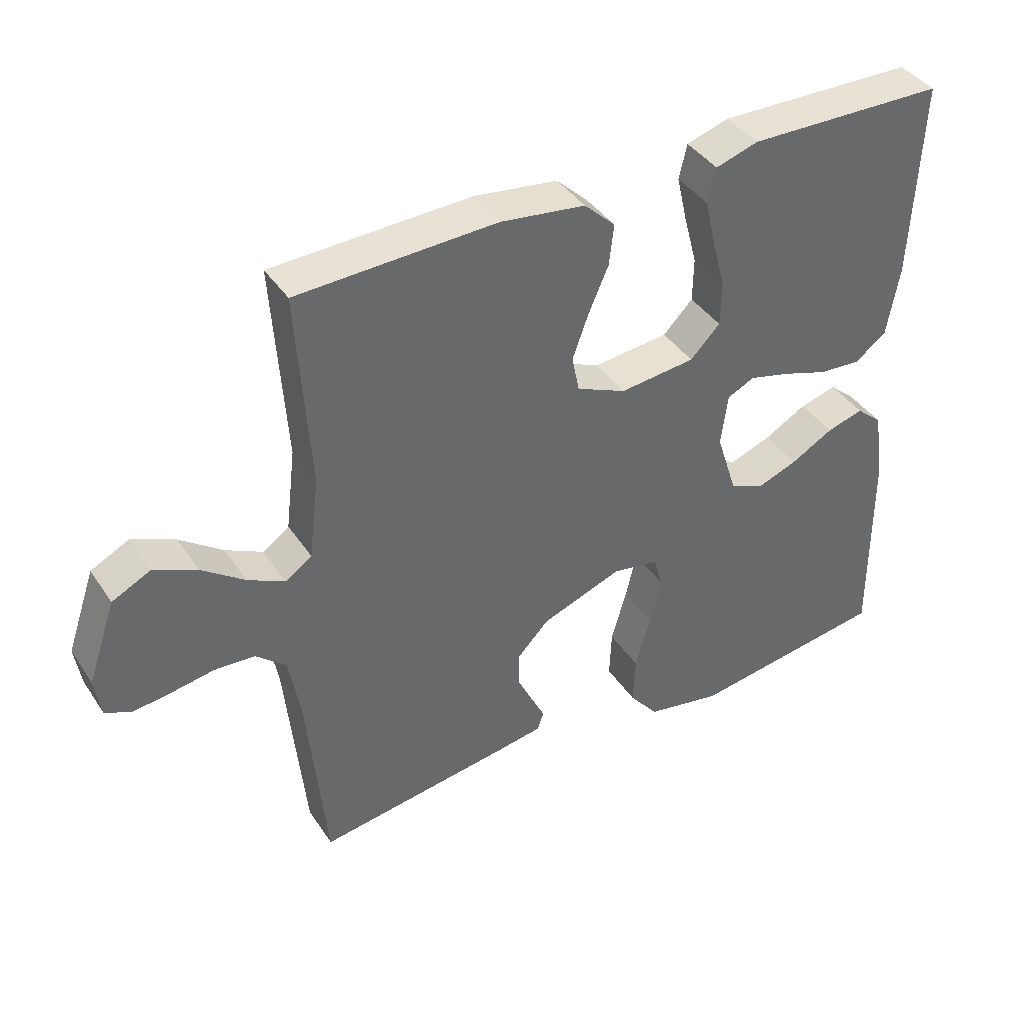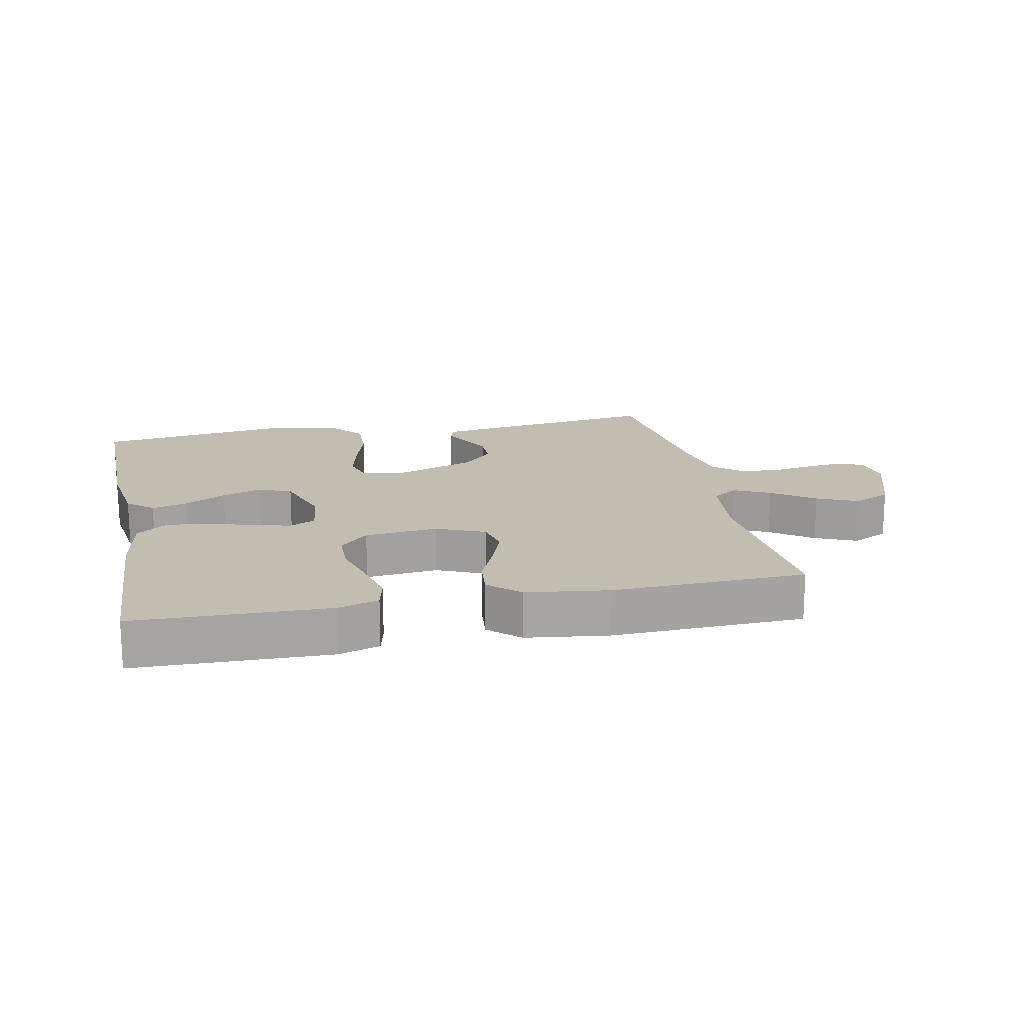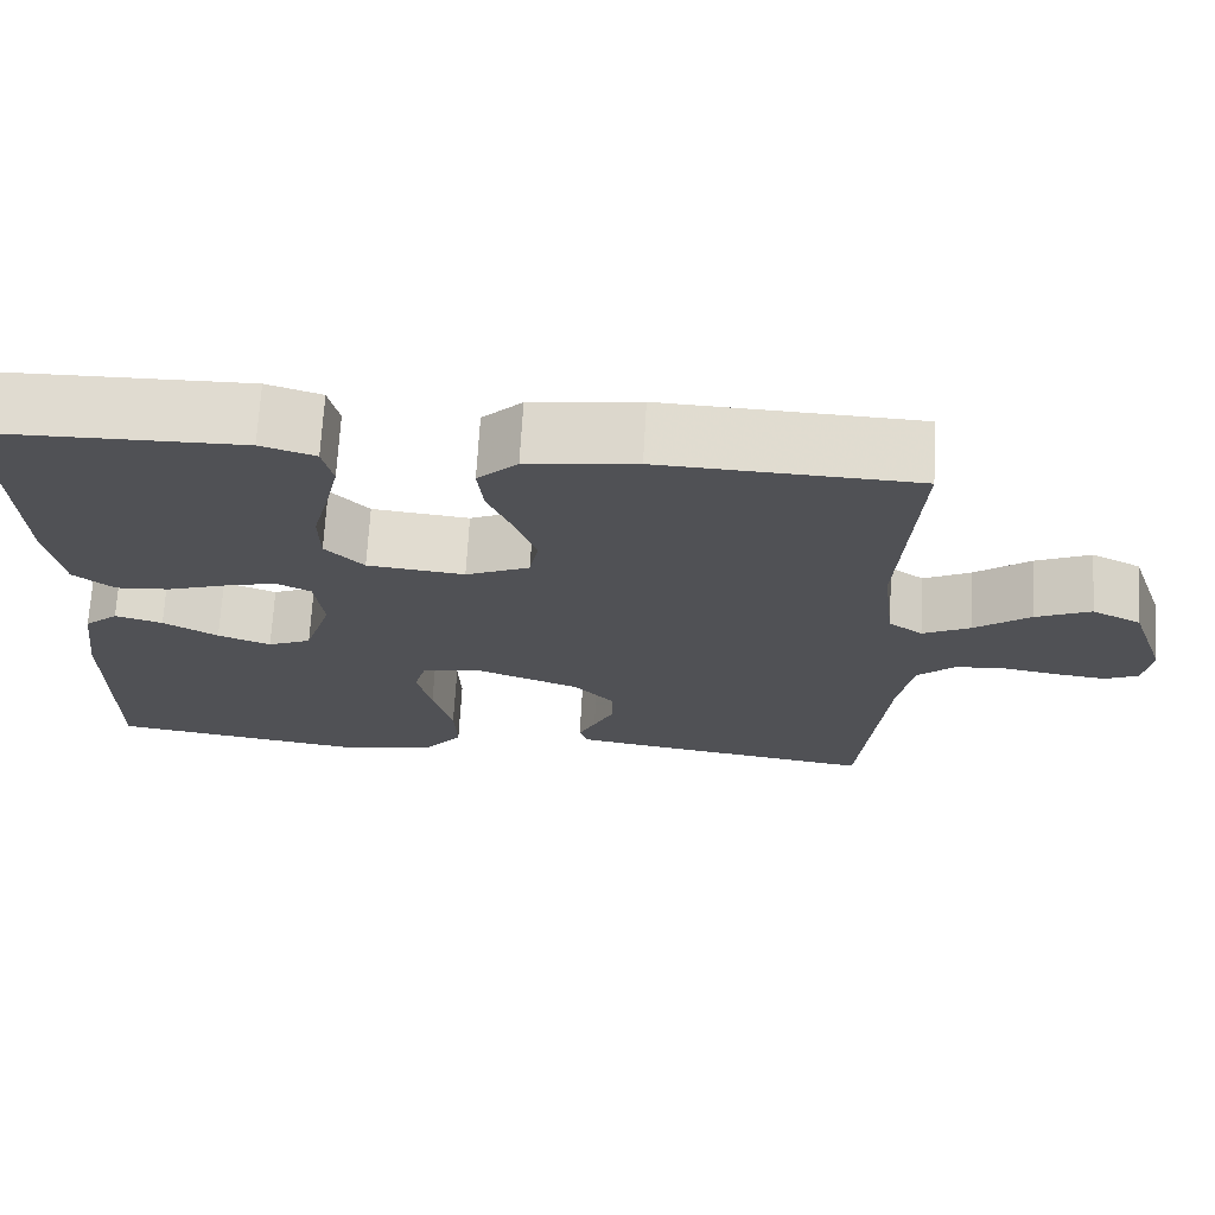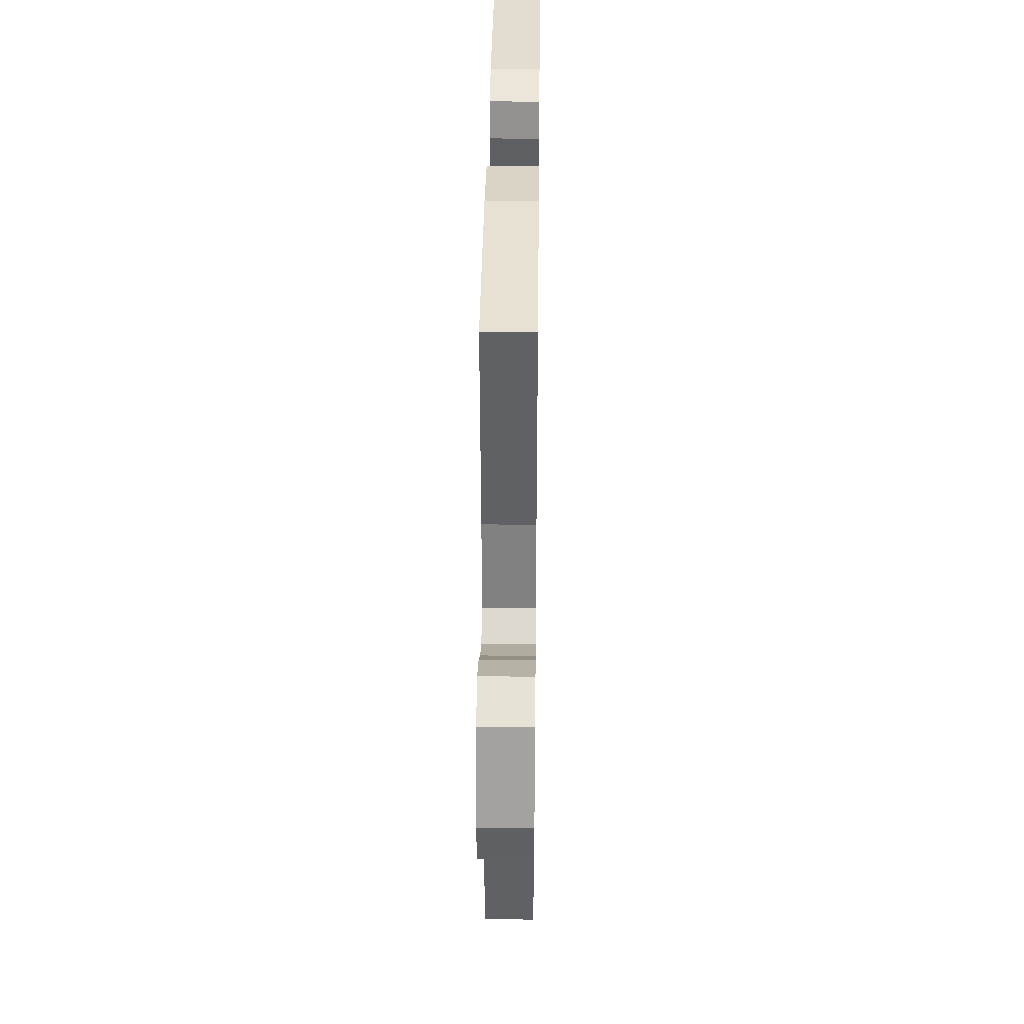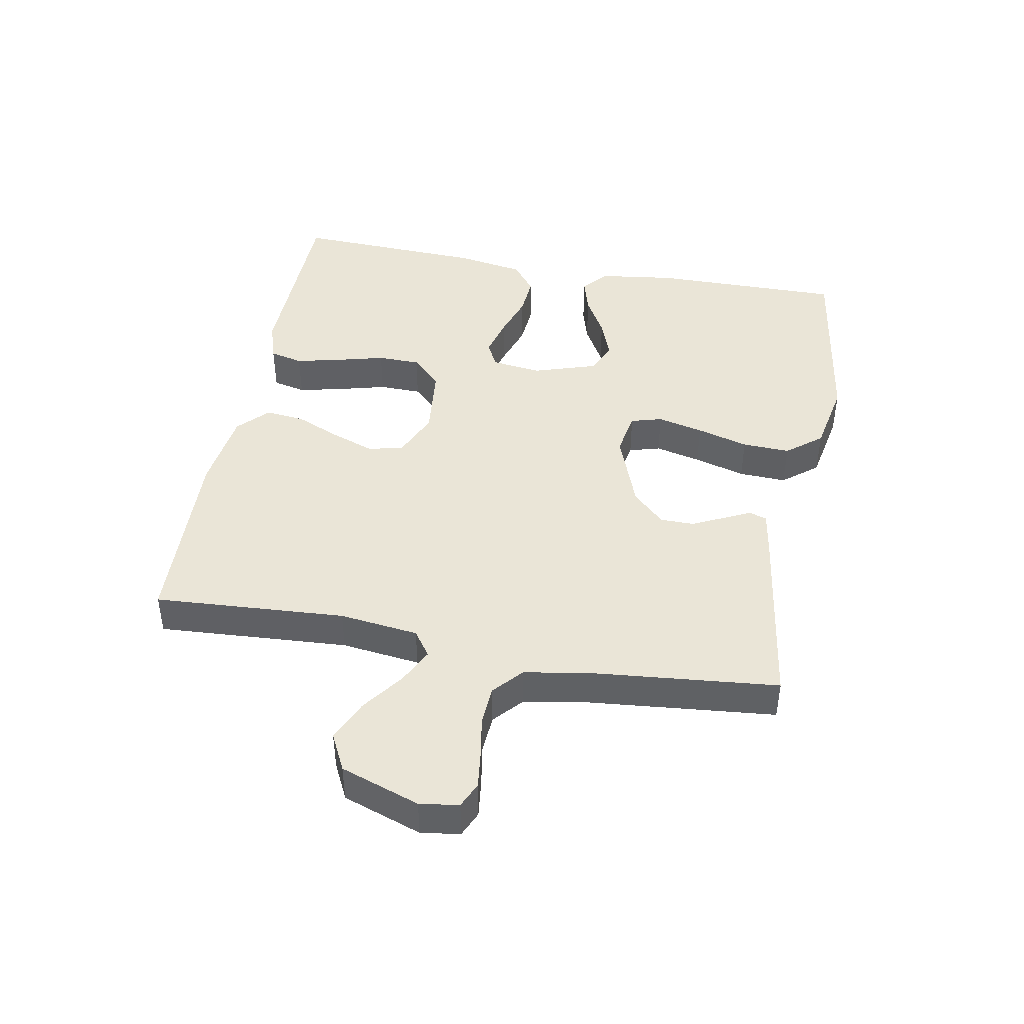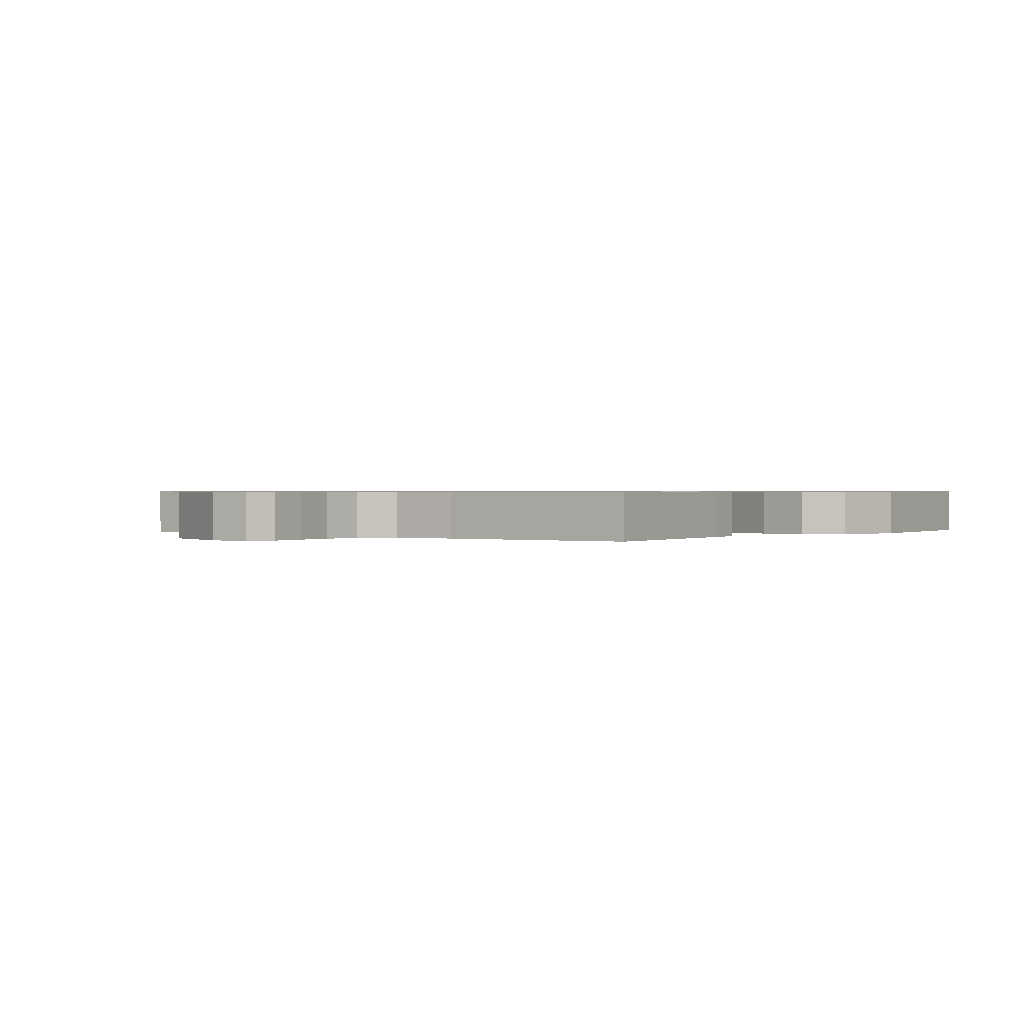
<metadata>
{"format":"obj","ext":"obj","renderer":"f3d","projection":"perspective","resolution":1024,"background":"white","views":[{"elev":40.4,"azim":149.5,"up":"+Z"},{"elev":16.8,"azim":-11.7,"up":"+Y"},{"elev":69.8,"azim":3.3,"up":"+Z"},{"elev":36.5,"azim":90.7,"up":"+Z"},{"elev":44.0,"azim":100.5,"up":"+Y"},{"elev":0.7,"azim":129.5,"up":"+Y"}]}
</metadata>
<code>
v 0.5 0.07 0.5
v 0.481 0.07 0.2
v 0.496 0.07 0.076
v 0.536 0.07 0.048
v 0.592 0.07 0.076
v 0.657 0.07 0.124
v 0.722 0.07 0.153
v 0.78 0.07 0.124
v 0.823 0.07 0
v 0.814 0.07 -0.061
v 0.774 0.07 -0.079
v 0.717 0.07 -0.072
v 0.652 0.07 -0.061
v 0.591 0.07 -0.065
v 0.546 0.07 -0.105
v 0.529 0.07 -0.2
v 0.5 0.07 -0.5
v 0.2 0.07 -0.456
v 0.135 0.07 -0.445
v 0.126 0.07 -0.417
v 0.146 0.07 -0.376
v 0.17 0.07 -0.326
v 0.17 0.07 -0.273
v 0.122 0.07 -0.223
v 0 0.07 -0.178
v -0.07 0.07 -0.19
v -0.084 0.07 -0.239
v -0.067 0.07 -0.311
v -0.044 0.07 -0.392
v -0.041 0.07 -0.467
v -0.085 0.07 -0.522
v -0.2 0.07 -0.544
v -0.5 0.07 -0.5
v -0.497 0.07 -0.2
v -0.481 0.07 -0.081
v -0.441 0.07 -0.046
v -0.385 0.07 -0.062
v -0.321 0.07 -0.098
v -0.259 0.07 -0.121
v -0.208 0.07 -0.099
v -0.176 0.07 0
v -0.186 0.07 0.079
v -0.227 0.07 0.099
v -0.289 0.07 0.083
v -0.358 0.07 0.06
v -0.422 0.07 0.055
v -0.47 0.07 0.092
v -0.488 0.07 0.2
v -0.5 0.07 0.5
v -0.2 0.07 0.506
v -0.136 0.07 0.486
v -0.124 0.07 0.434
v -0.14 0.07 0.364
v -0.16 0.07 0.288
v -0.159 0.07 0.221
v -0.114 0.07 0.175
v 0 0.07 0.163
v 0.075 0.07 0.196
v 0.086 0.07 0.251
v 0.062 0.07 0.318
v 0.032 0.07 0.387
v 0.025 0.07 0.449
v 0.072 0.07 0.494
v 0.2 0.07 0.511
v 0.5 0 0.5
v 0.481 0 0.2
v 0.496 0 0.076
v 0.536 0 0.048
v 0.592 0 0.076
v 0.657 0 0.124
v 0.722 0 0.153
v 0.78 0 0.124
v 0.823 0 0
v 0.814 0 -0.061
v 0.774 0 -0.079
v 0.717 0 -0.072
v 0.652 0 -0.061
v 0.591 0 -0.065
v 0.546 0 -0.105
v 0.529 0 -0.2
v 0.5 0 -0.5
v 0.2 0 -0.456
v 0.135 0 -0.445
v 0.126 0 -0.417
v 0.146 0 -0.376
v 0.17 0 -0.326
v 0.17 0 -0.273
v 0.122 0 -0.223
v 0 0 -0.178
v -0.07 0 -0.19
v -0.084 0 -0.239
v -0.067 0 -0.311
v -0.044 0 -0.392
v -0.041 0 -0.467
v -0.085 0 -0.522
v -0.2 0 -0.544
v -0.5 0 -0.5
v -0.497 0 -0.2
v -0.481 0 -0.081
v -0.441 0 -0.046
v -0.385 0 -0.062
v -0.321 0 -0.098
v -0.259 0 -0.121
v -0.208 0 -0.099
v -0.176 0 0
v -0.186 0 0.079
v -0.227 0 0.099
v -0.289 0 0.083
v -0.358 0 0.06
v -0.422 0 0.055
v -0.47 0 0.092
v -0.488 0 0.2
v -0.5 0 0.5
v -0.2 0 0.506
v -0.136 0 0.486
v -0.124 0 0.434
v -0.14 0 0.364
v -0.16 0 0.288
v -0.159 0 0.221
v -0.114 0 0.175
v 0 0 0.163
v 0.075 0 0.196
v 0.086 0 0.251
v 0.062 0 0.318
v 0.032 0 0.387
v 0.025 0 0.449
v 0.072 0 0.494
v 0.2 0 0.511
f 63 64 1 2
f 60 61 62 63
f 59 60 63 2
f 58 59 2 3
f 57 58 3 4
f 56 57 4
f 51 52 53 54
f 49 50 51 54
f 49 54 55
f 48 49 55 56
f 44 45 46 47
f 43 44 47 48
f 35 36 37 38
f 35 38 39
f 34 35 39
f 33 34 39
f 32 33 39 40
f 28 29 30 31
f 27 28 31 32
f 26 27 32 40
f 18 19 20 21
f 16 17 18 21
f 15 16 21 22
f 14 15 22 23
f 10 11 12 13
f 8 9 10 13
f 8 13 14
f 5 6 7 8
f 4 5 8 14
f 43 48 56 4
f 25 26 40 41
f 24 25 41 42
f 4 14 23 24
f 4 24 42
f 4 42 43
f 66 65 128 127
f 127 126 125 124
f 66 127 124 123
f 67 66 123 122
f 68 67 122 121
f 68 121 120
f 118 117 116 115
f 118 115 114 113
f 119 118 113
f 120 119 113 112
f 111 110 109 108
f 112 111 108 107
f 102 101 100 99
f 103 102 99
f 103 99 98
f 103 98 97
f 104 103 97 96
f 95 94 93 92
f 96 95 92 91
f 104 96 91 90
f 85 84 83 82
f 85 82 81 80
f 86 85 80 79
f 87 86 79 78
f 77 76 75 74
f 77 74 73 72
f 78 77 72
f 72 71 70 69
f 78 72 69 68
f 68 120 112 107
f 105 104 90 89
f 106 105 89 88
f 88 87 78 68
f 106 88 68
f 107 106 68
f 1 65 66 2
f 2 66 67 3
f 3 67 68 4
f 4 68 69 5
f 5 69 70 6
f 6 70 71 7
f 7 71 72 8
f 8 72 73 9
f 9 73 74 10
f 10 74 75 11
f 11 75 76 12
f 12 76 77 13
f 13 77 78 14
f 14 78 79 15
f 15 79 80 16
f 16 80 81 17
f 17 81 82 18
f 18 82 83 19
f 19 83 84 20
f 20 84 85 21
f 21 85 86 22
f 22 86 87 23
f 23 87 88 24
f 24 88 89 25
f 25 89 90 26
f 26 90 91 27
f 27 91 92 28
f 28 92 93 29
f 29 93 94 30
f 30 94 95 31
f 31 95 96 32
f 32 96 97 33
f 33 97 98 34
f 34 98 99 35
f 35 99 100 36
f 36 100 101 37
f 37 101 102 38
f 38 102 103 39
f 39 103 104 40
f 40 104 105 41
f 41 105 106 42
f 42 106 107 43
f 43 107 108 44
f 44 108 109 45
f 45 109 110 46
f 46 110 111 47
f 47 111 112 48
f 48 112 113 49
f 49 113 114 50
f 50 114 115 51
f 51 115 116 52
f 52 116 117 53
f 53 117 118 54
f 54 118 119 55
f 55 119 120 56
f 56 120 121 57
f 57 121 122 58
f 58 122 123 59
f 59 123 124 60
f 60 124 125 61
f 61 125 126 62
f 62 126 127 63
f 63 127 128 64
f 64 128 65 1

</code>
